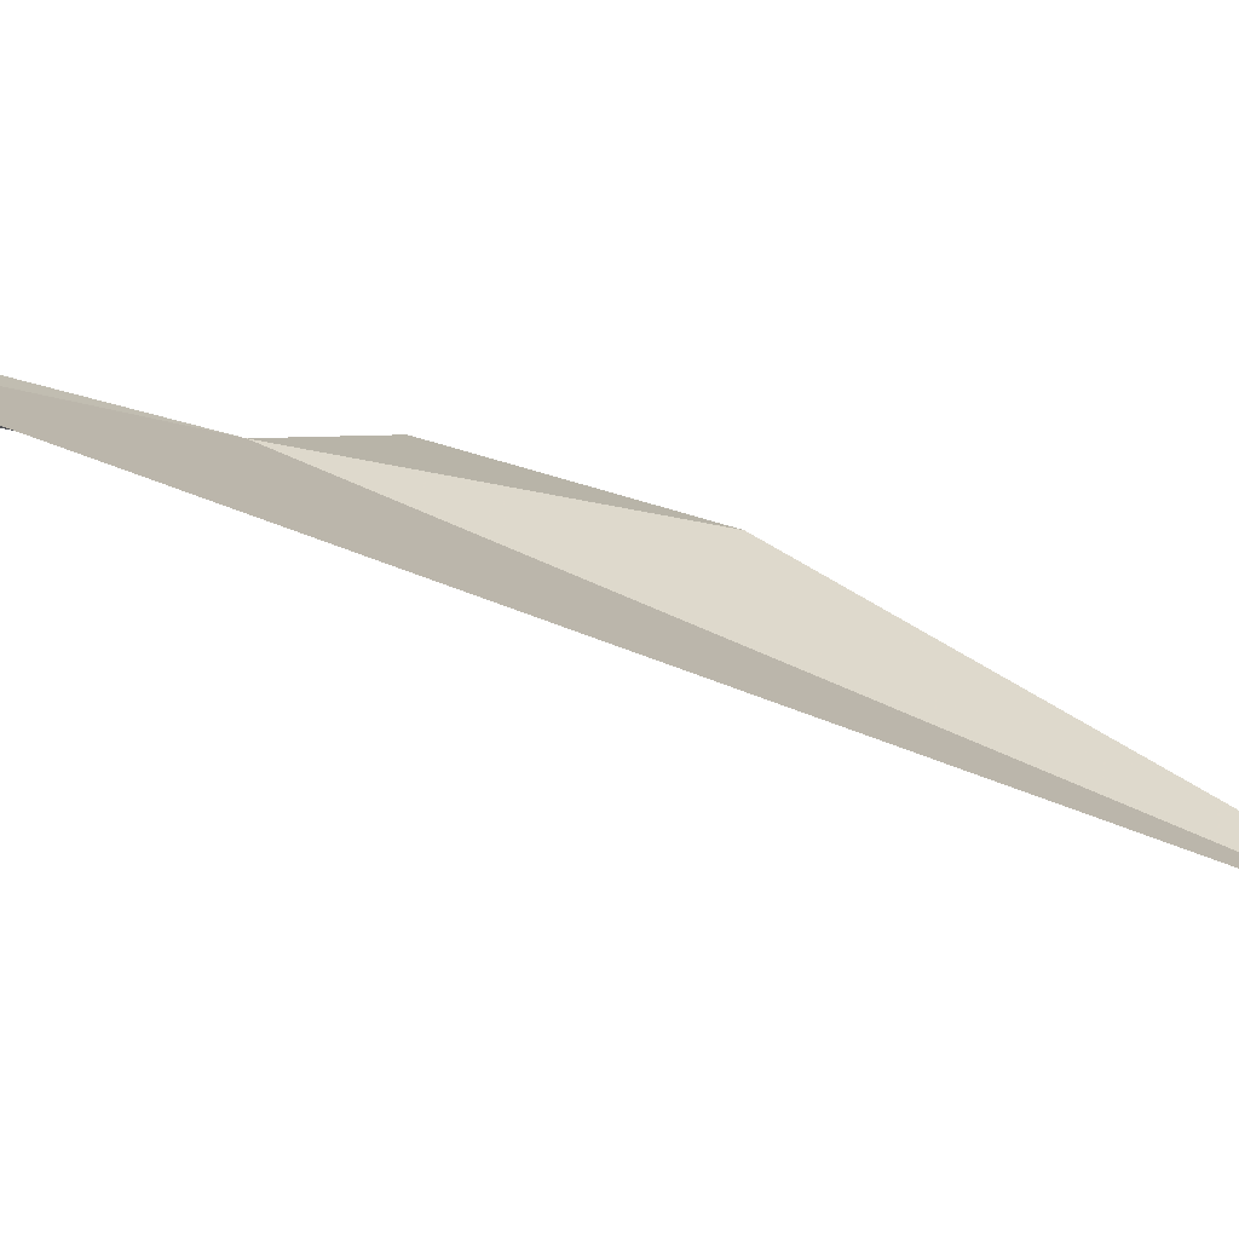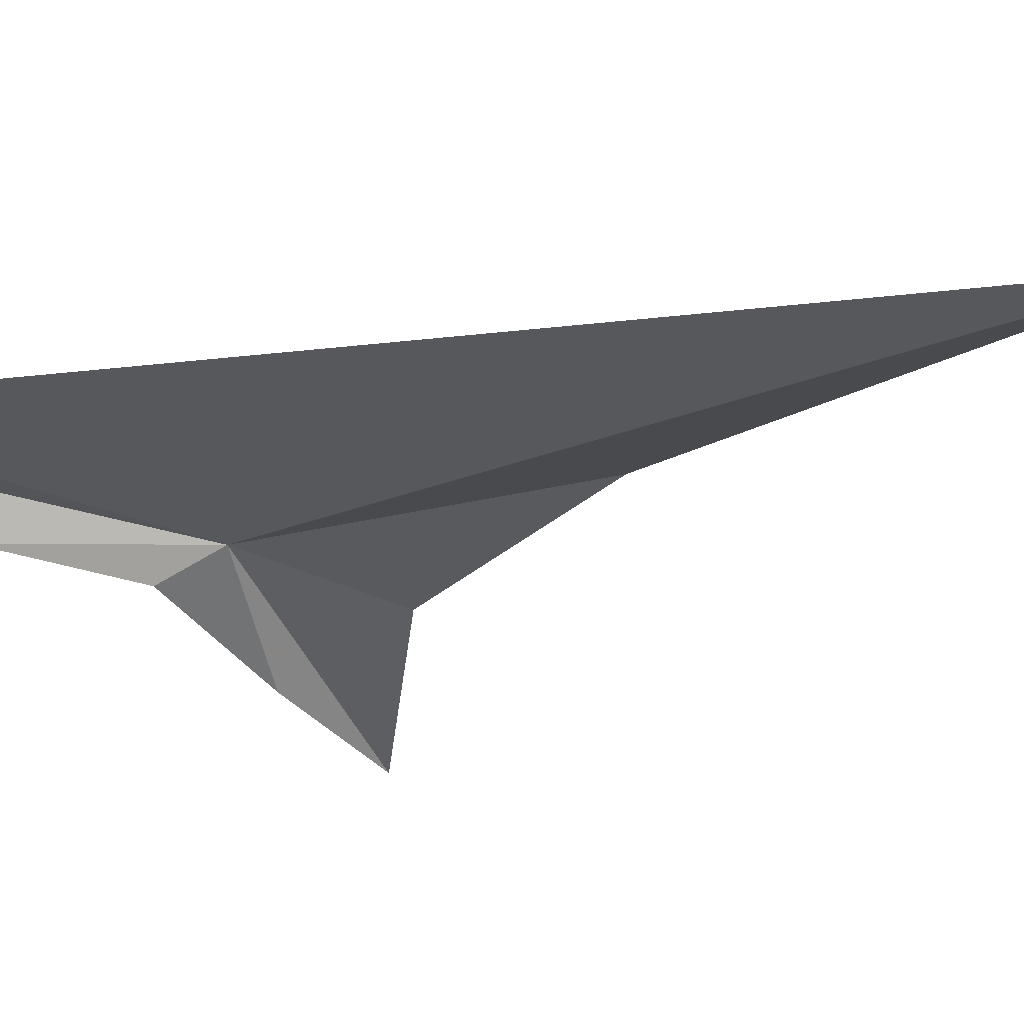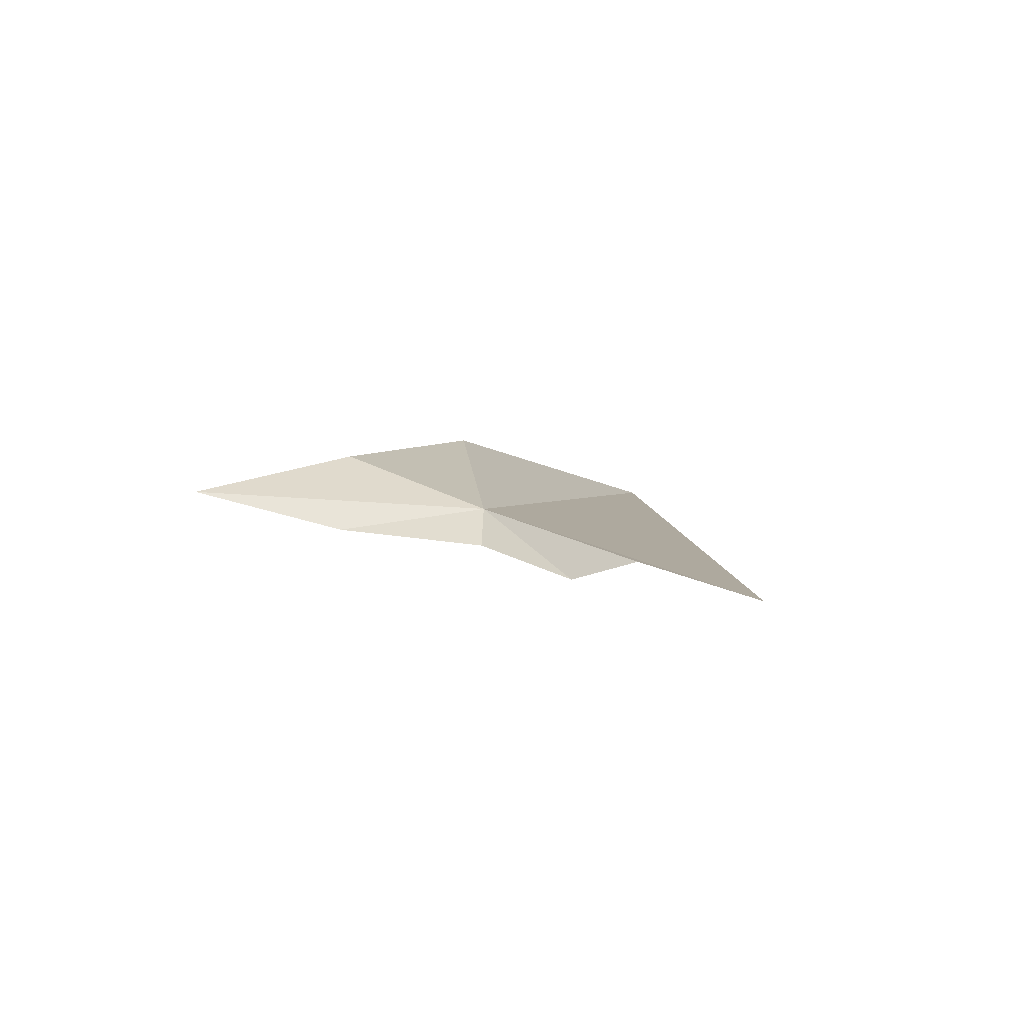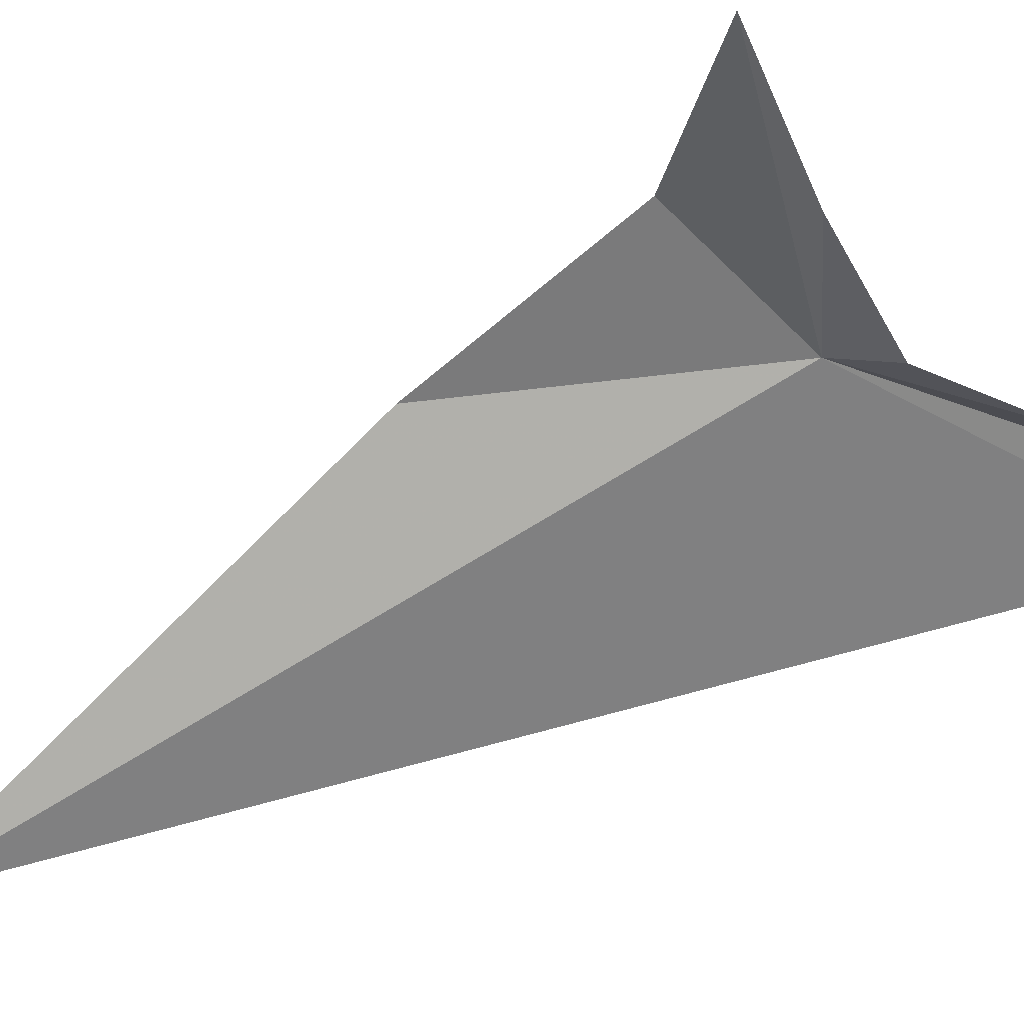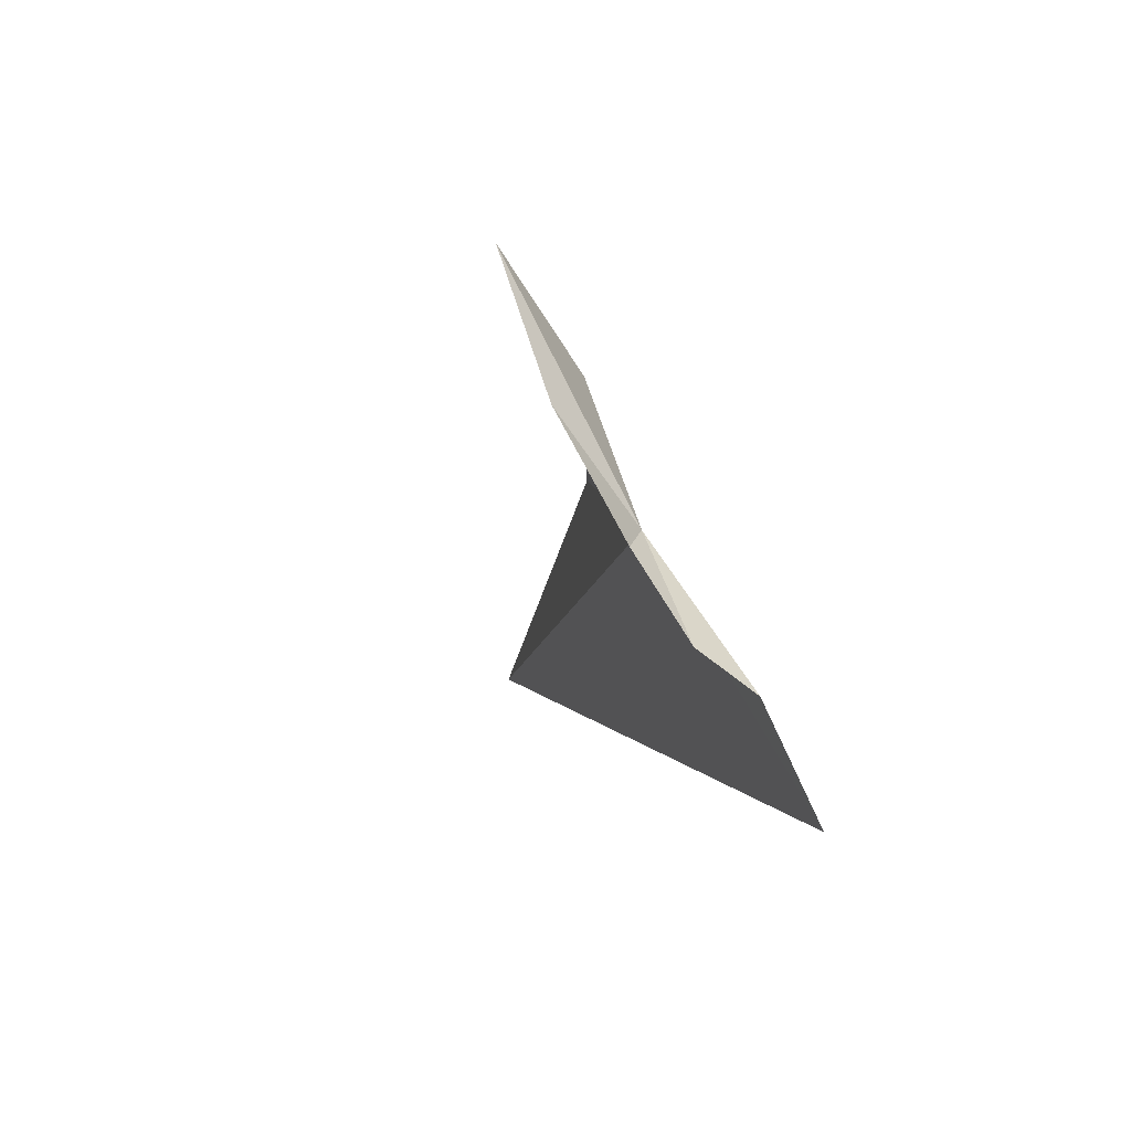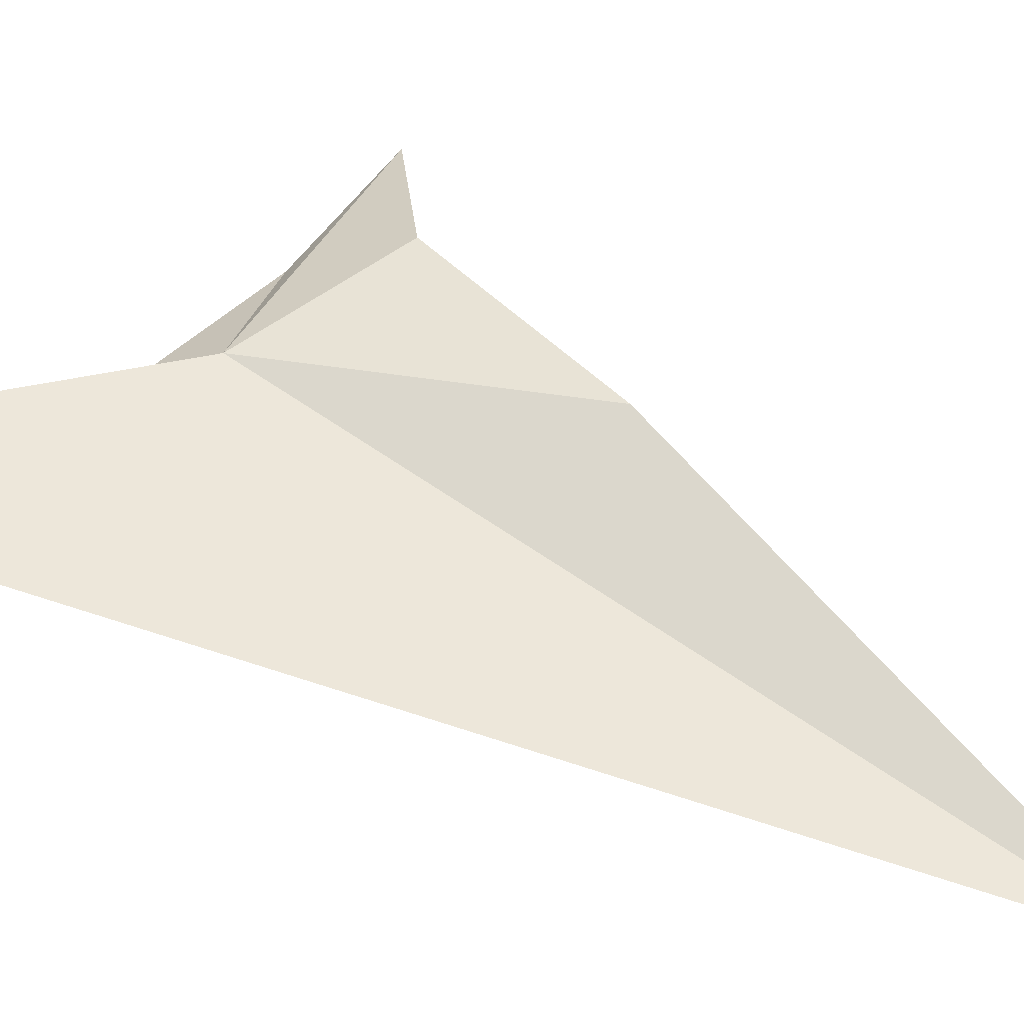
<metadata>
{"format":"obj","ext":"obj","renderer":"f3d","projection":"perspective","resolution":1024,"background":"white","views":[{"elev":-26.2,"azim":-94.7,"up":"+Y"},{"elev":-68.9,"azim":-69.4,"up":"+Y"},{"elev":-66.4,"azim":-156.7,"up":"+Z"},{"elev":-20.2,"azim":102.1,"up":"+Y"},{"elev":-79.6,"azim":142.7,"up":"+Z"},{"elev":9.9,"azim":-67.2,"up":"+Y"}]}
</metadata>
<code>
v -18.88 32.7 -2.869
v -18.07 32.96 -2.984
v -17.32 33.45 -2.774
v -18.16 33.14 -2.318
v -18.64 32.55 -1.17
v -19.73 32.52 -3.96
v -19.33 32.5 -3.818
v -19.3 30.78 1.149
v -20.3 32.23 -4.371
v -18.84 32.63 -3.215
f 1 3 2
f 1 5 4
f 1 7 6
f 1 9 8
f 1 4 3
f 1 2 10
f 1 6 9
f 1 10 7
f 1 8 5

</code>
